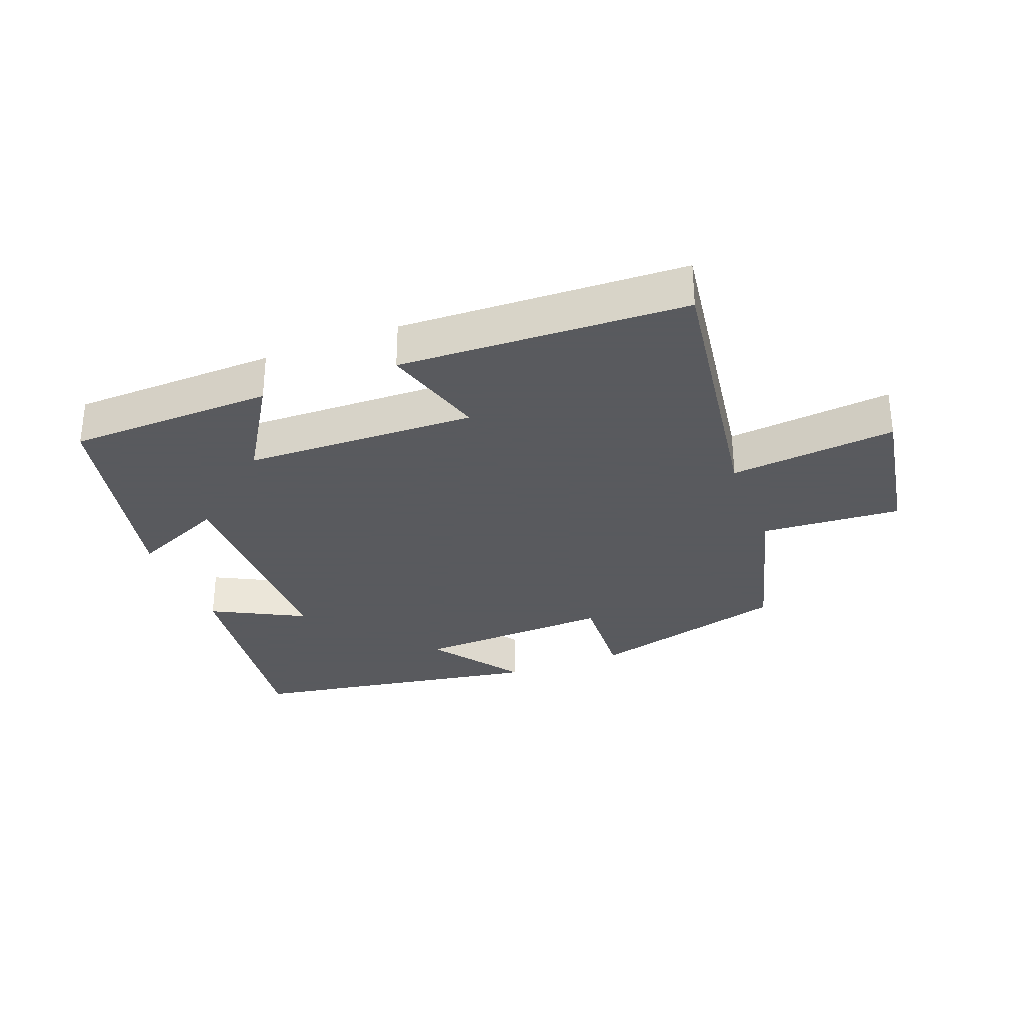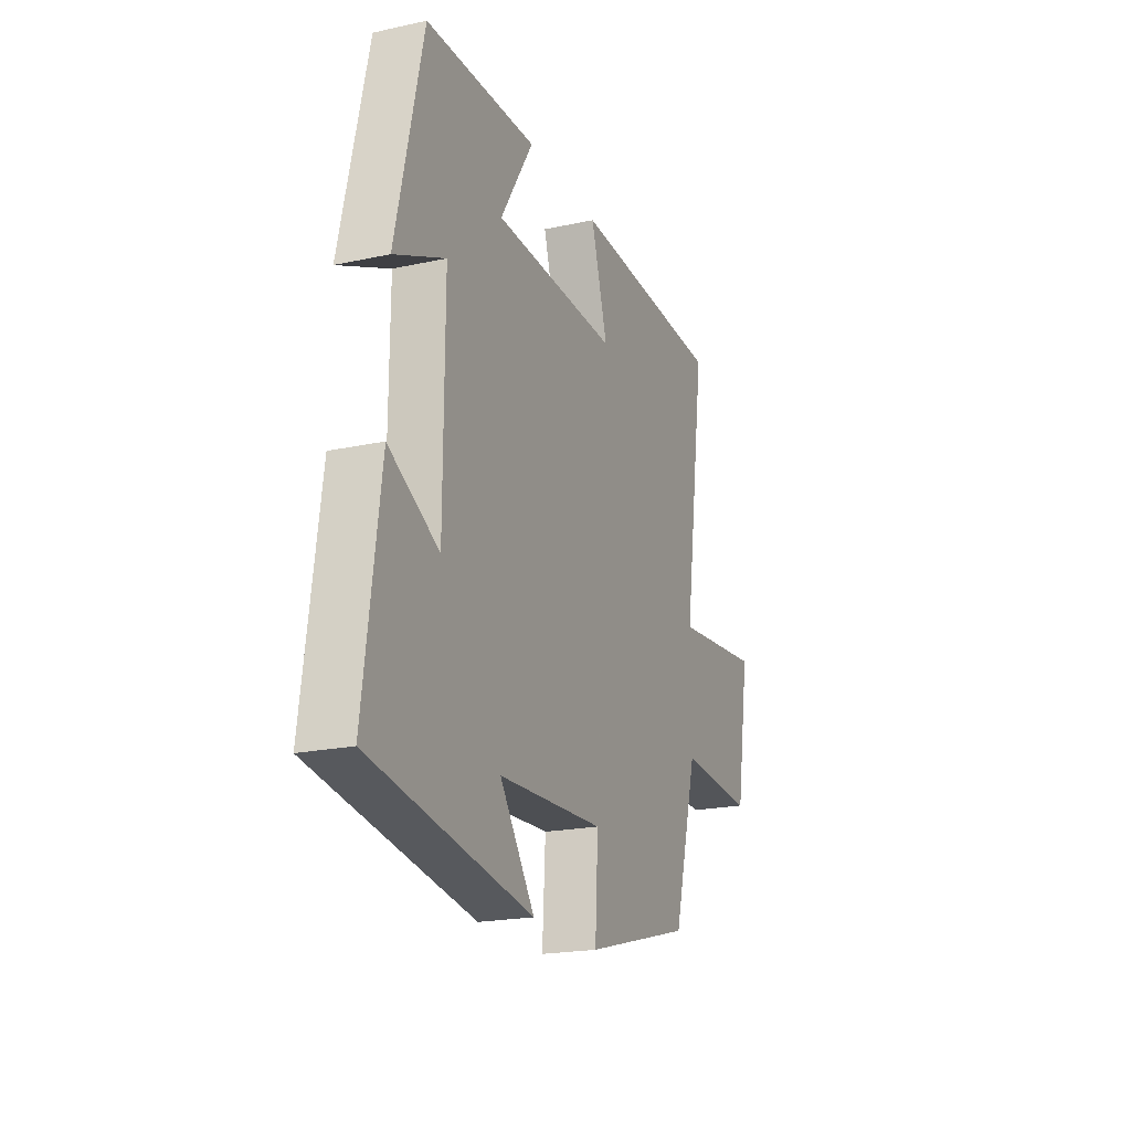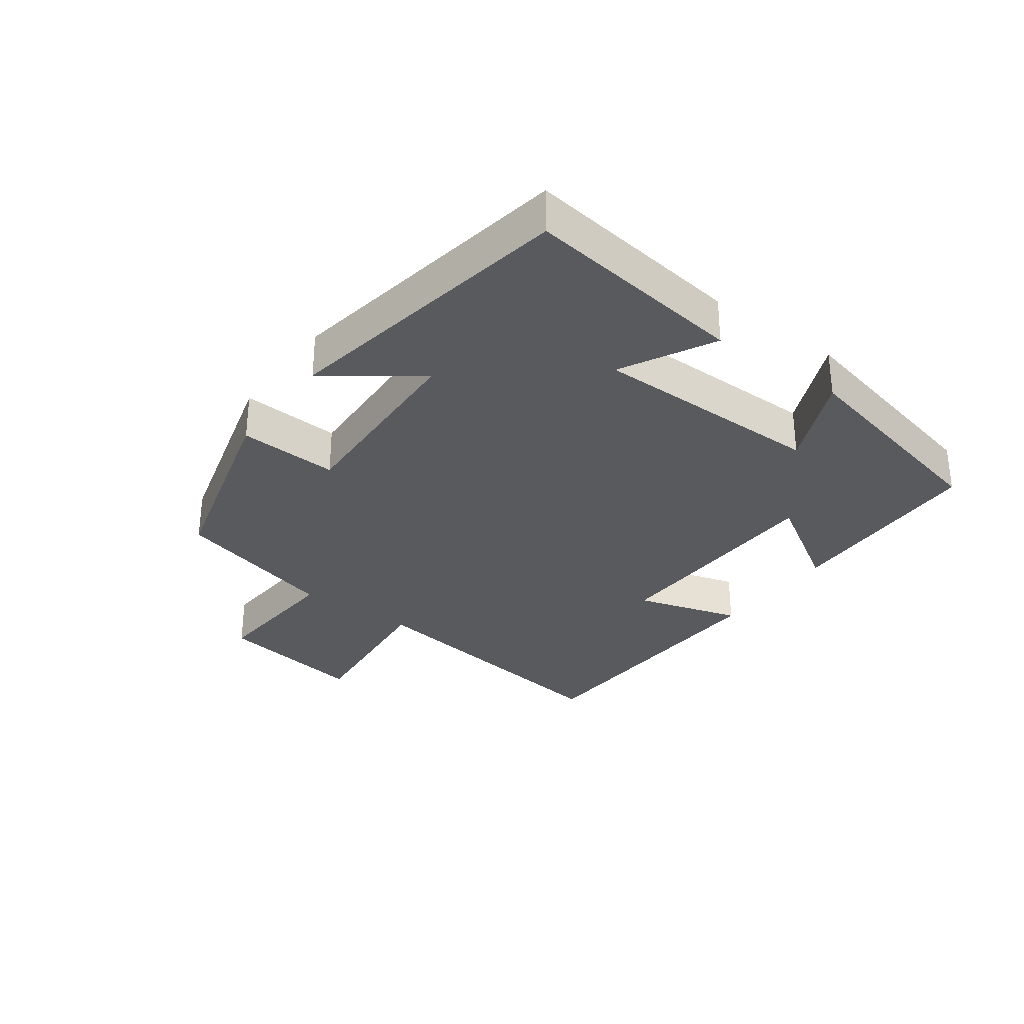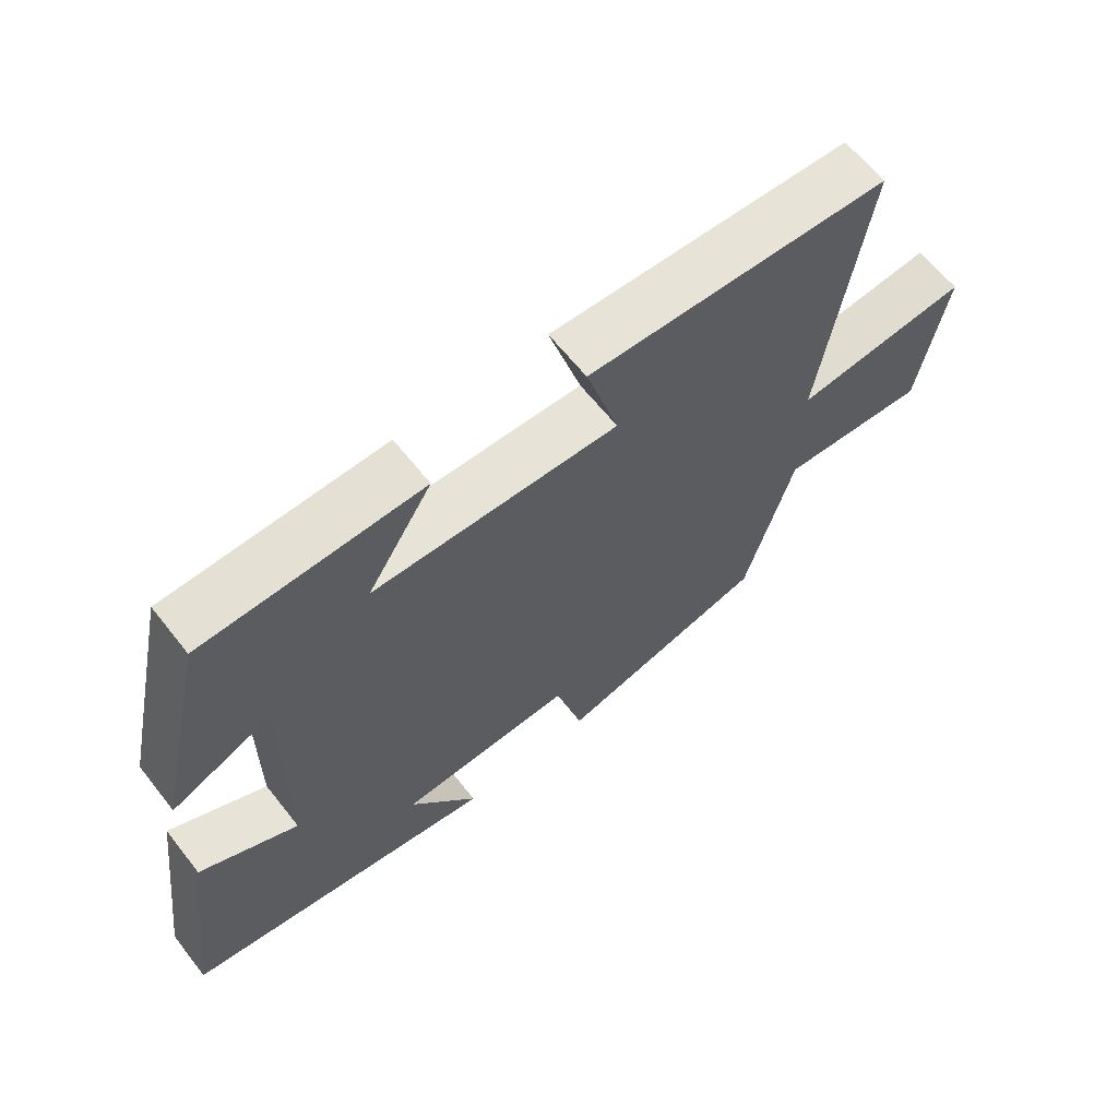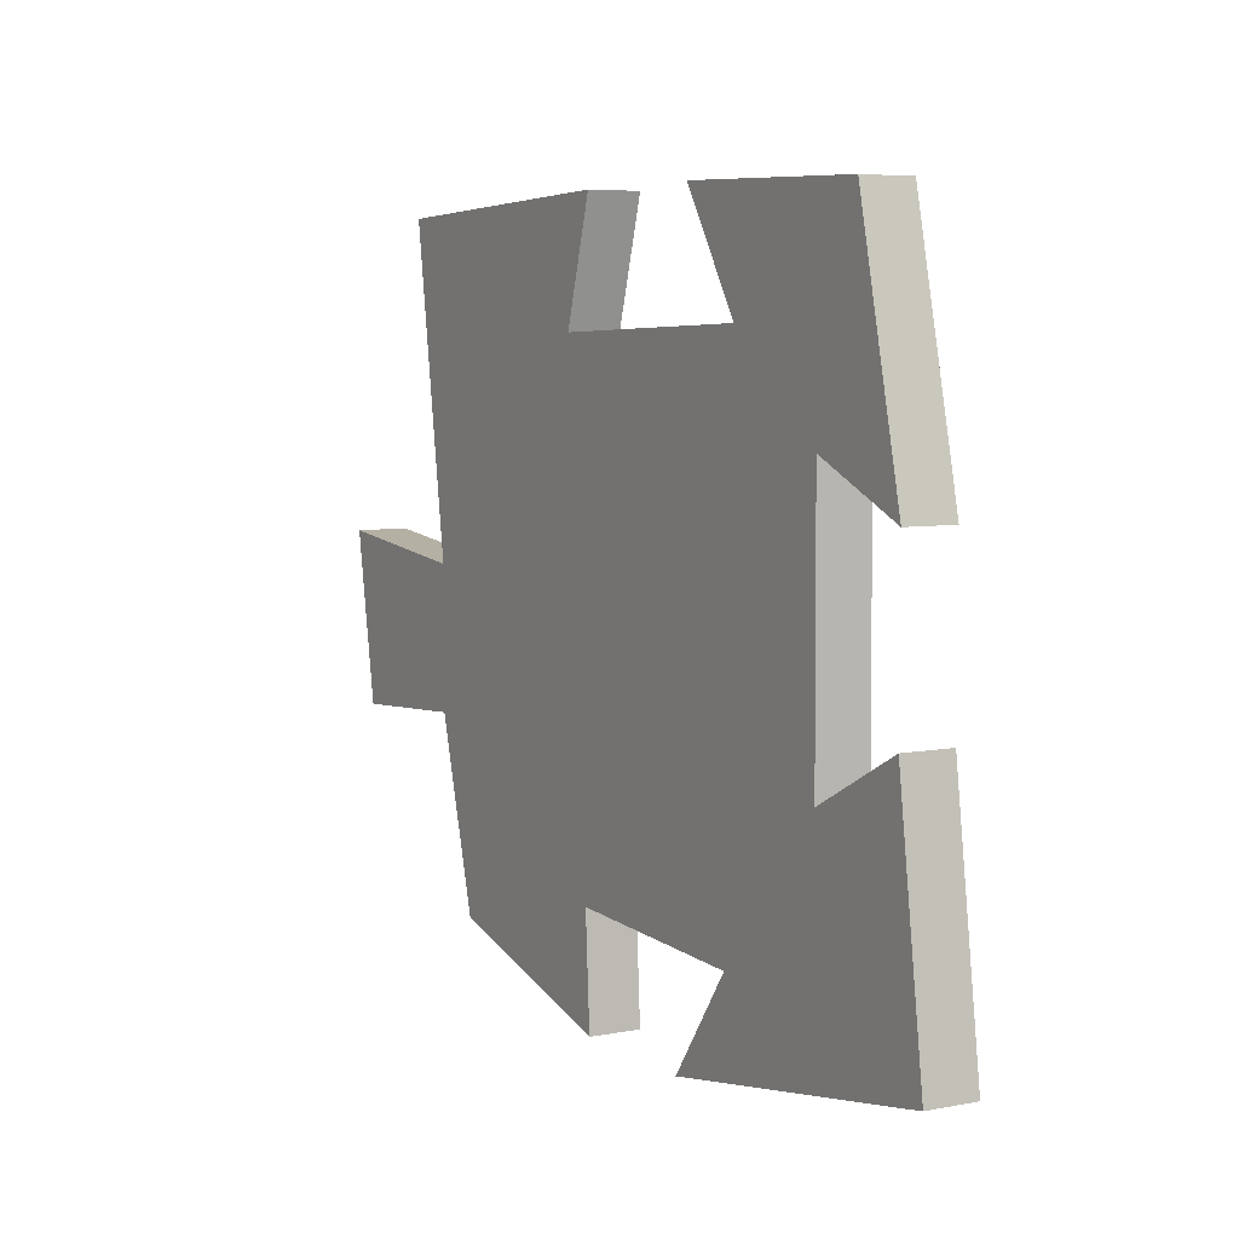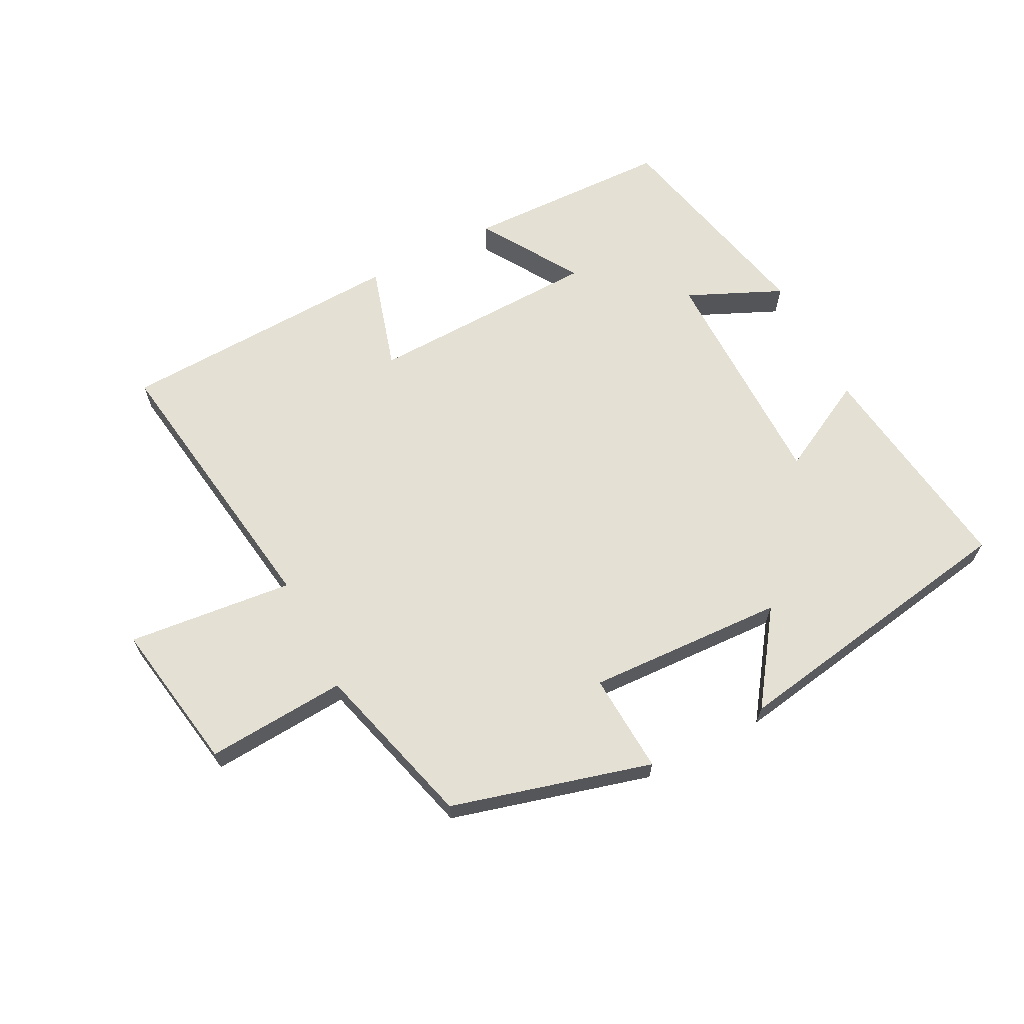
<metadata>
{"format":"obj","ext":"obj","renderer":"f3d","projection":"perspective","resolution":1024,"background":"white","views":[{"elev":-31.2,"azim":21.1,"up":"+Y"},{"elev":-20.4,"azim":-68.4,"up":"+Z"},{"elev":-31.1,"azim":-126.2,"up":"+Y"},{"elev":63.7,"azim":-38.3,"up":"+Z"},{"elev":6.1,"azim":-120.1,"up":"+Z"},{"elev":65.6,"azim":152.7,"up":"+Y"}]}
</metadata>
<code>
v -0.422 0.07 0.491
v -0.1 0.07 0.5
v -0.196 0.07 0.346
v 0.166 0.07 0.336
v 0.118 0.07 0.5
v 0.565 0.07 0.482
v 0.5 0.07 0.038
v 0.759 0.07 0.065
v 0.719 0.07 -0.171
v 0.5 0.07 -0.156
v 0.429 0.07 -0.415
v 0.117 0.07 -0.5
v 0.126 0.07 -0.344
v -0.182 0.07 -0.358
v -0.081 0.07 -0.5
v -0.547 0.07 -0.422
v -0.5 0.07 -0.074
v -0.355 0.07 -0.15
v -0.353 0.07 0.214
v -0.5 0.07 0.148
v -0.422 0 0.491
v -0.1 0 0.5
v -0.196 0 0.346
v 0.166 0 0.336
v 0.118 0 0.5
v 0.565 0 0.482
v 0.5 0 0.038
v 0.759 0 0.065
v 0.719 0 -0.171
v 0.5 0 -0.156
v 0.429 0 -0.415
v 0.117 0 -0.5
v 0.126 0 -0.344
v -0.182 0 -0.358
v -0.081 0 -0.5
v -0.547 0 -0.422
v -0.5 0 -0.074
v -0.355 0 -0.15
v -0.353 0 0.214
v -0.5 0 0.148
f 1 2 3
f 20 1 3
f 19 20 3
f 18 19 3 4
f 16 17 18
f 15 16 18
f 14 15 18
f 13 14 18 4
f 12 13 4
f 11 12 4
f 10 11 4
f 7 8 9 10
f 7 10 4 5
f 5 6 7
f 23 22 21
f 23 21 40
f 23 40 39
f 24 23 39 38
f 38 37 36
f 38 36 35
f 38 35 34
f 24 38 34 33
f 24 33 32
f 24 32 31
f 24 31 30
f 30 29 28 27
f 25 24 30 27
f 27 26 25
f 1 21 22 2
f 2 22 23 3
f 3 23 24 4
f 4 24 25 5
f 5 25 26 6
f 6 26 27 7
f 7 27 28 8
f 8 28 29 9
f 9 29 30 10
f 10 30 31 11
f 11 31 32 12
f 12 32 33 13
f 13 33 34 14
f 14 34 35 15
f 15 35 36 16
f 16 36 37 17
f 17 37 38 18
f 18 38 39 19
f 19 39 40 20
f 20 40 21 1

</code>
